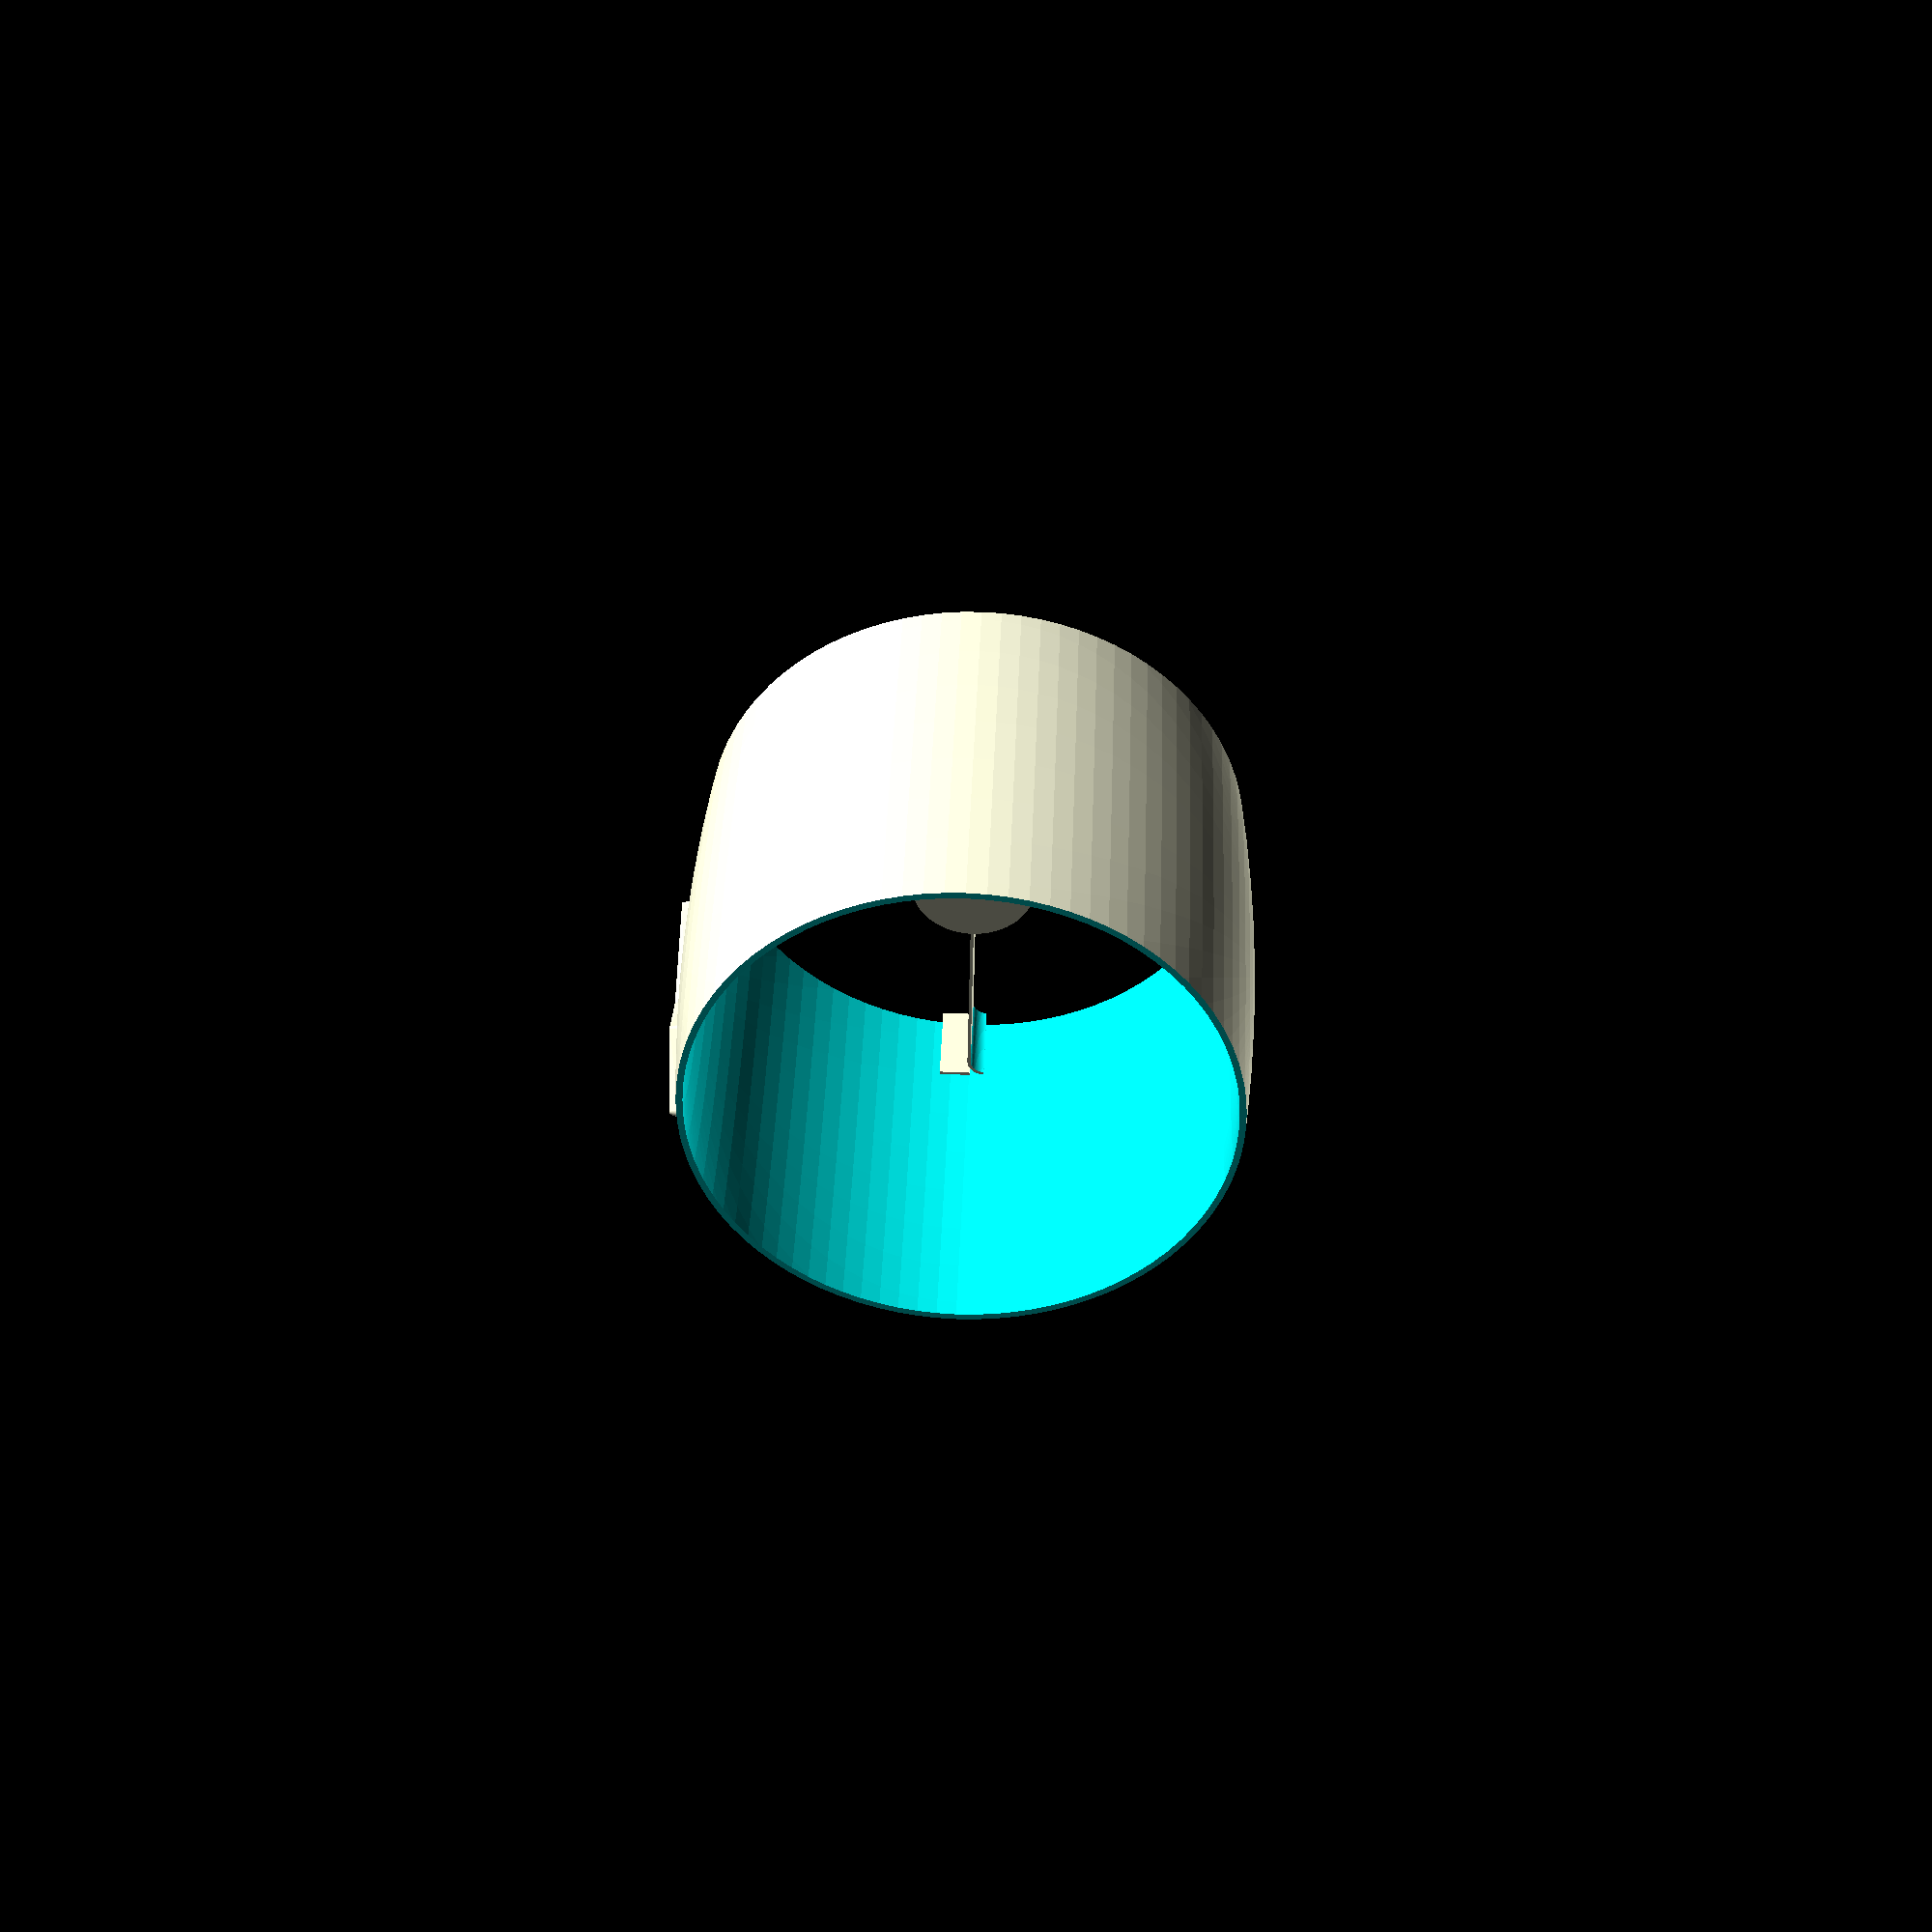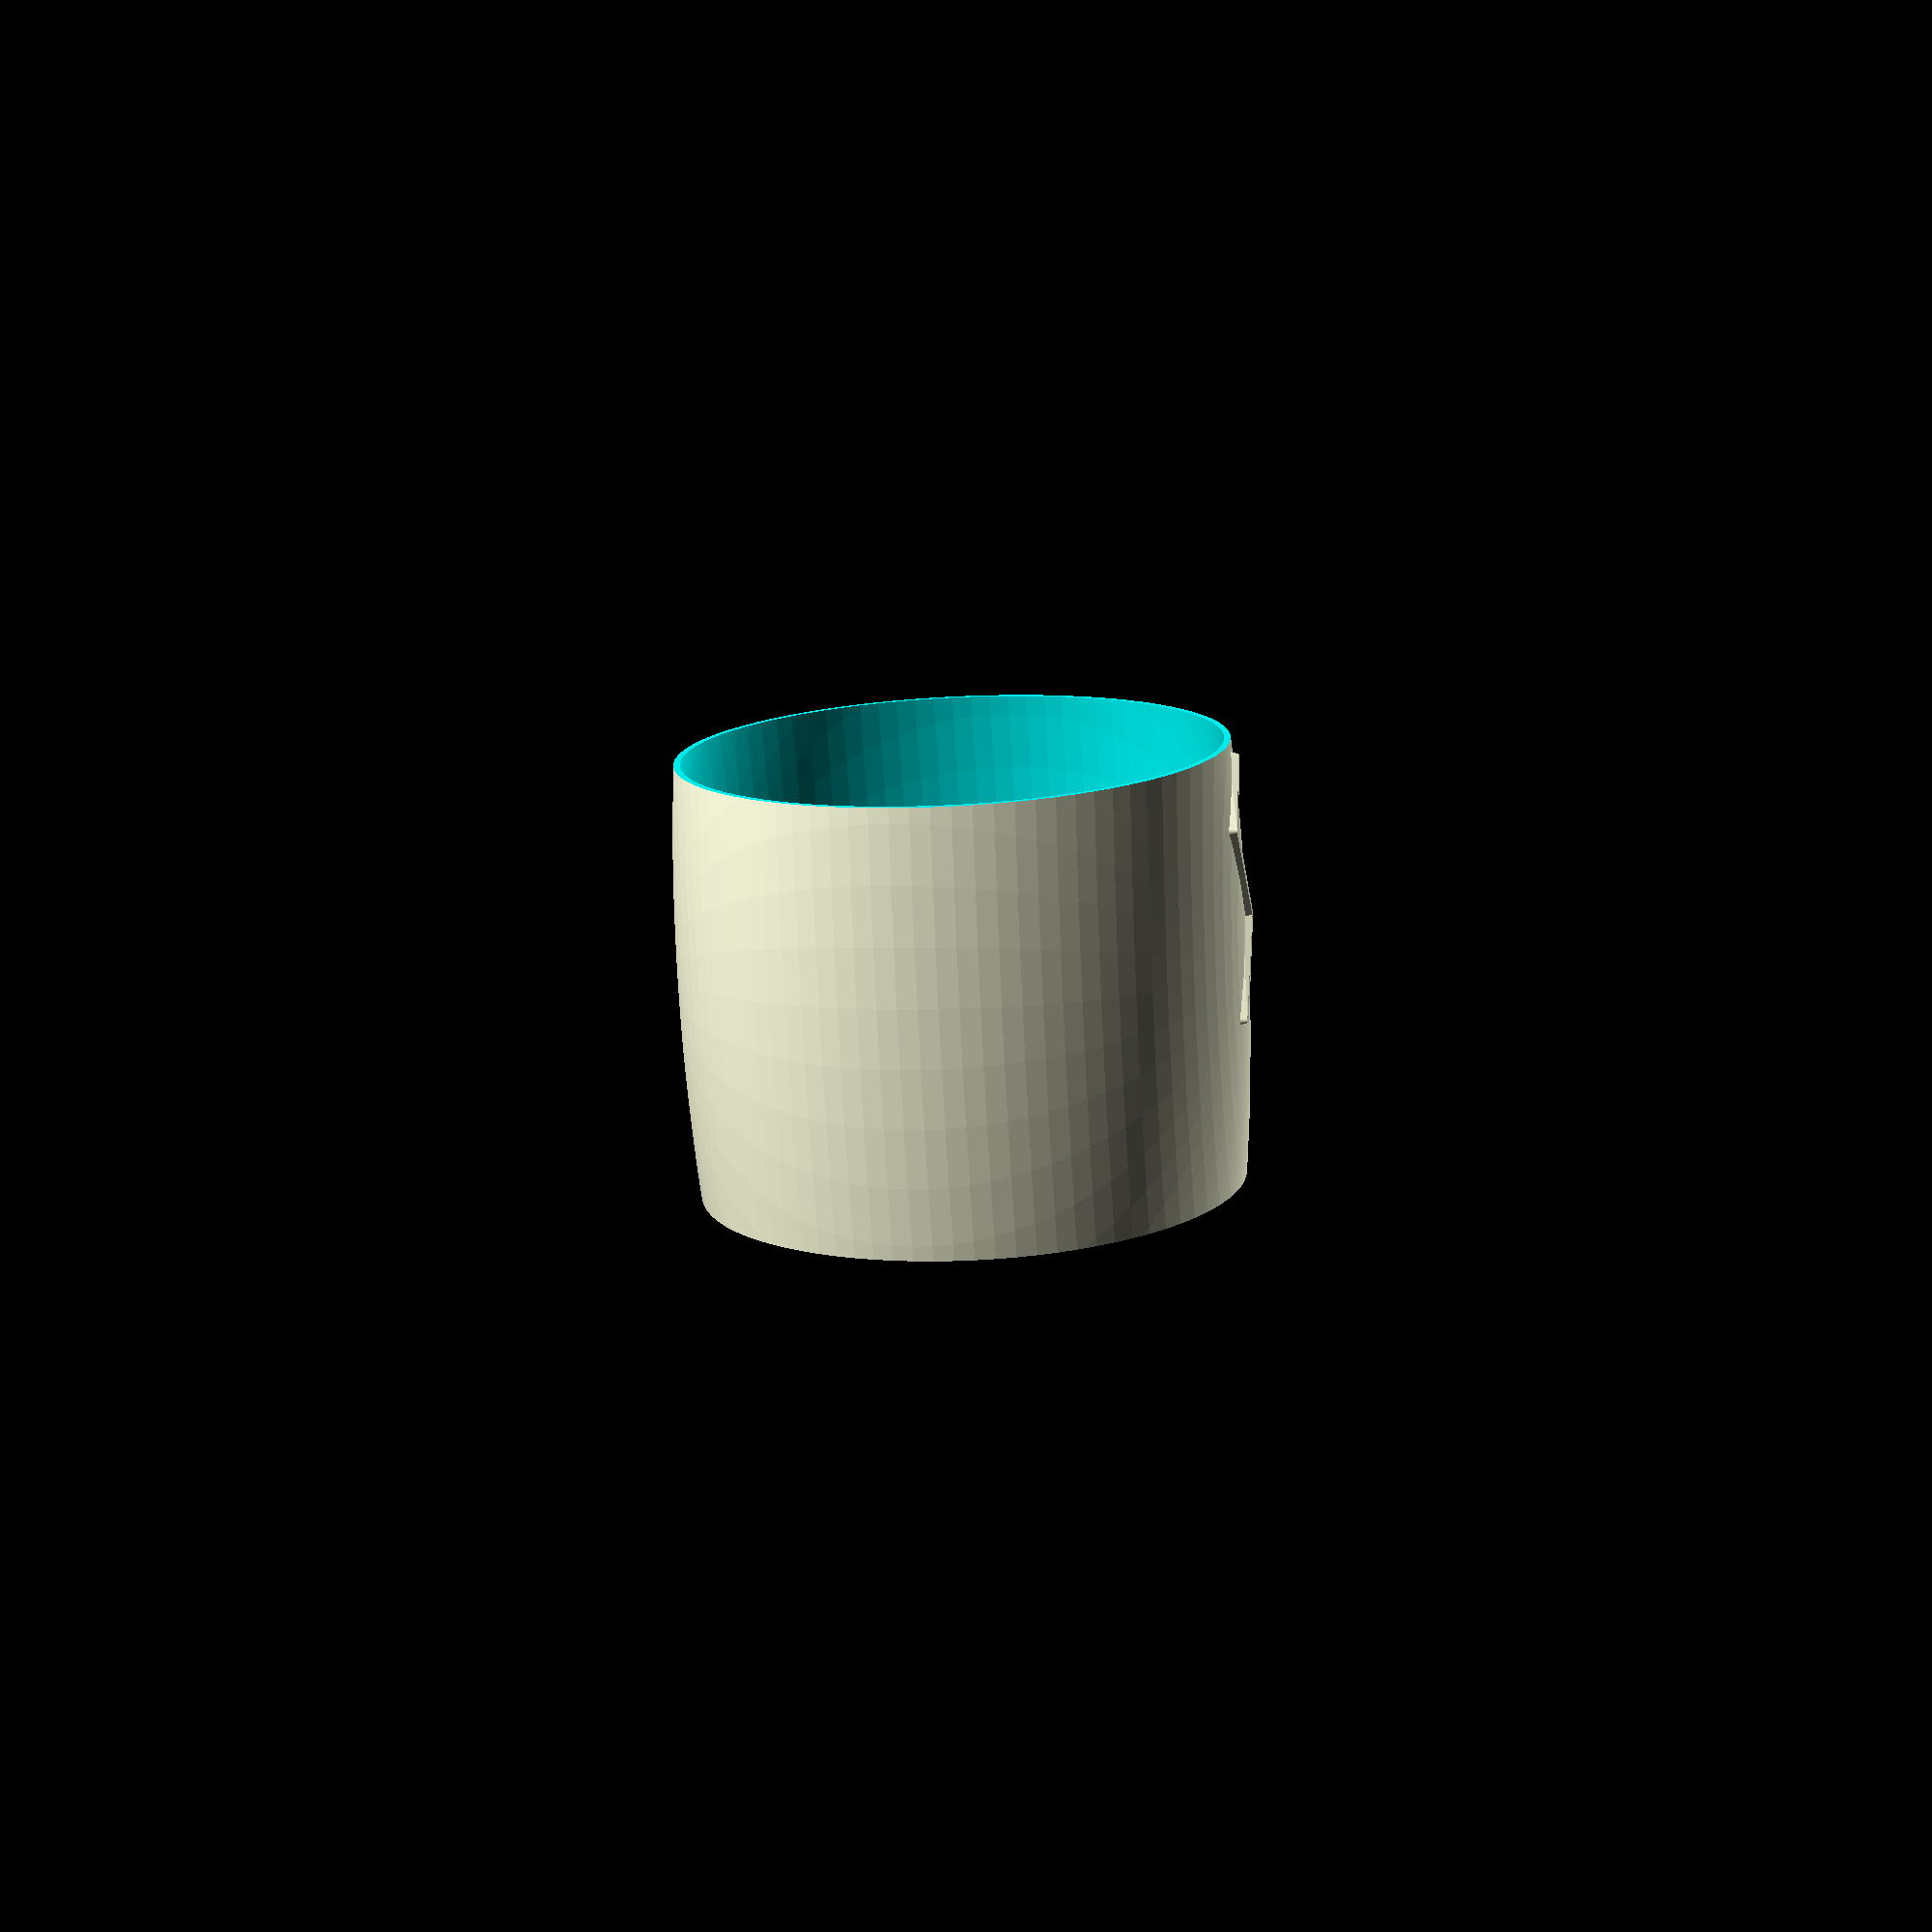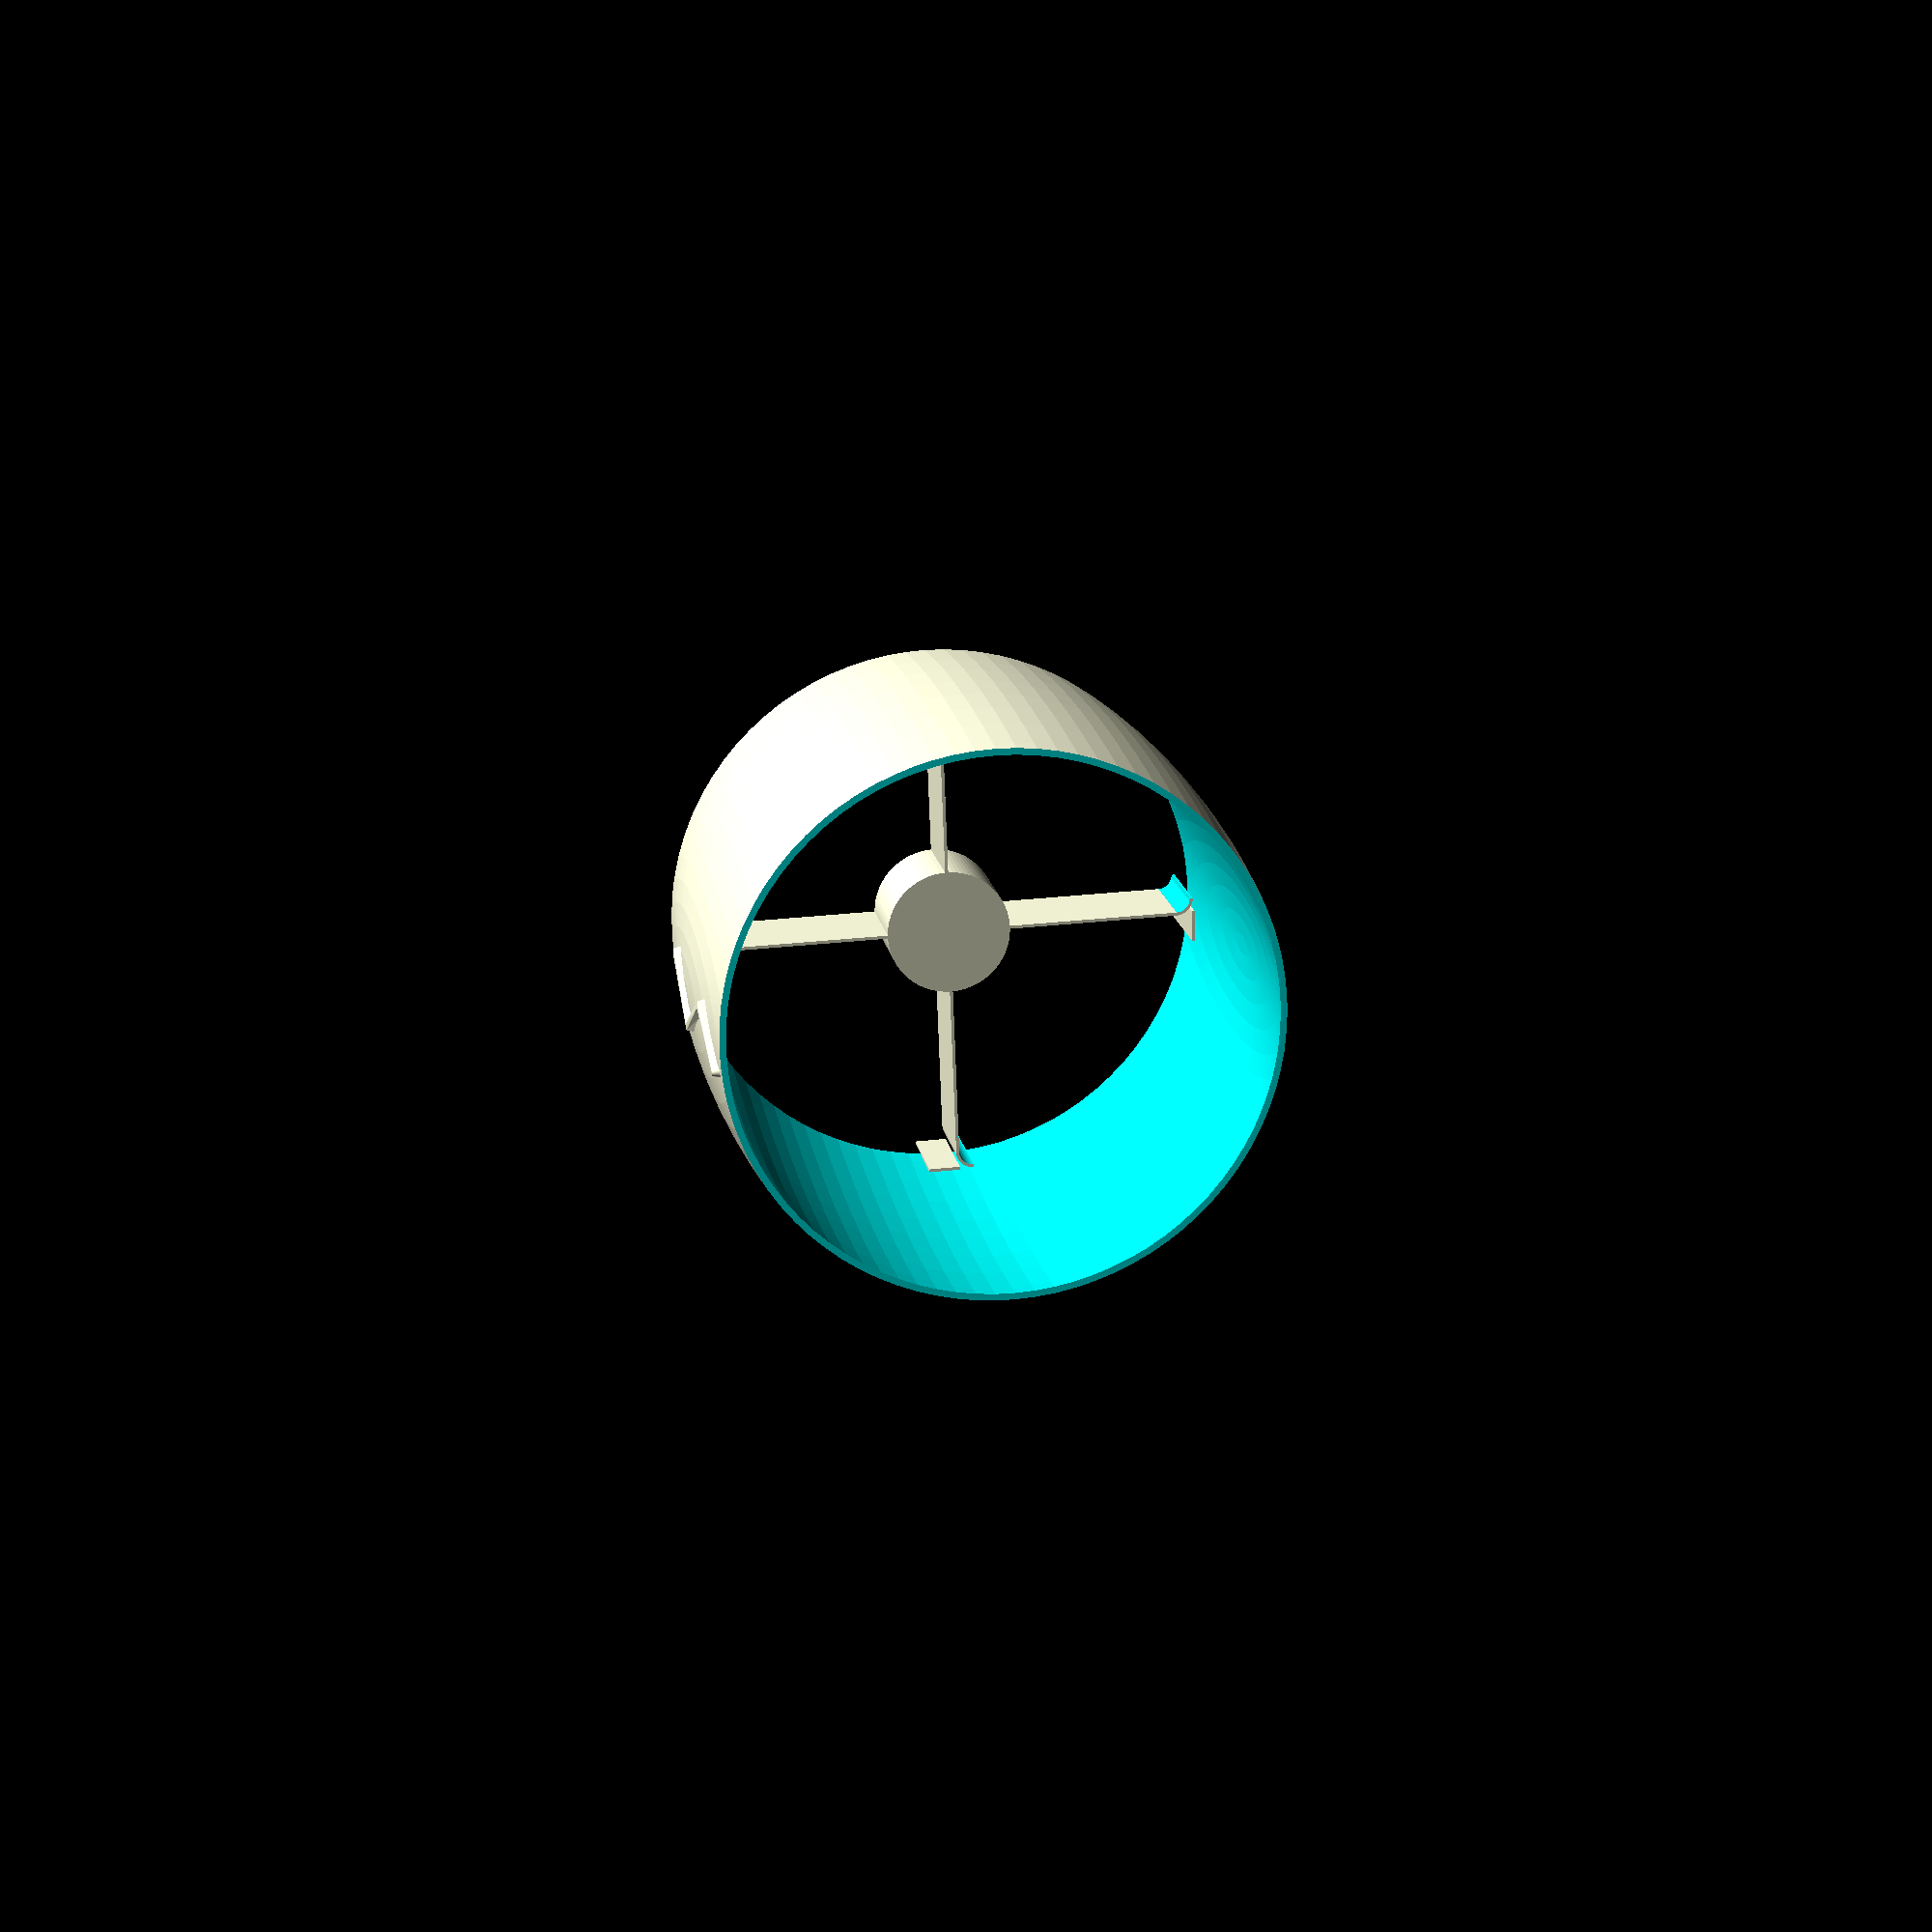
<openscad>

$fn=90;
Overlap=0.05;

module Rim(){
difference(){
	scale([3,1,1]) sphere(d=180);
	
	scale([3,1,1]) sphere(d=176);
	
	translate([70,-100,-100]) cube([200,200,200]);
	mirror([1,0,0])translate([70,-100,-100]) cube([200,200,200]);
} // diff

	hull(){
		rotate([-5,0,0])translate([-15,0,89]) cylinder(d1=4,d2=2,h=3);
		rotate([5,0,0])translate([15,0,89]) cylinder(d1=4,d2=2,h=3);
	} // hull
	hull(){
		rotate([-5,0,0])translate([45,0,88]) cylinder(d1=4,d2=2,h=3);
		rotate([5,0,0])translate([15,0,89]) cylinder(d1=4,d2=2,h=3);
	} // hull
	hull(){
		rotate([-5,0,0])translate([45,0,88]) cylinder(d1=4,d2=2,h=3);
		rotate([5,0,0])translate([65,0,86.5]) cylinder(d1=4,d2=2,h=3);
	} // hull
} // Rim

Rim();

Hub_d=40;
Hub_l=30;
Spoke_w=1;
Spoke_l=55;
nSpokes=4;
translate([-70,0,0]) rotate([0,90,0]) cylinder(d=Hub_d,h=Hub_l);
for (j=[0:nSpokes-1]){
translate([-70,0,0]) rotate([360/nSpokes*j,0,0]) translate([0,-Spoke_w/2,Hub_d/2-Overlap]) cube([Hub_l,Spoke_w,Spoke_l+Overlap*2]);
difference(){
	translate([-70,0,0]) rotate([360/nSpokes*j,0,0]) translate([0,-5,Hub_d/2+Spoke_l]) rotate([0,90,0]) cylinder(d=10+Spoke_w,h=Hub_l);
	
	translate([-70-Overlap,0,0]) rotate([360/nSpokes*j,0,0]) translate([0,-5,Hub_d/2+Spoke_l]) rotate([0,90,0]) cylinder(d=10-Spoke_w,h=Hub_l+Overlap*2);
	translate([-70-Overlap,0,0]) rotate([360/nSpokes*j,0,0]) translate([0,-5,Hub_d/2+Spoke_l]) rotate([0,90,0]){
		translate([0,-Overlap,0])rotate([0,0,0])cube([10,10,Hub_l+Overlap*2]);
		translate([-Overlap,0,0])rotate([0,0,-90])cube([10,10,Hub_l+Overlap*2]);
		rotate([0,0,180])cube([10,10,Hub_l+Overlap*2]);
	}
} // diff

translate([-70,0,0]) rotate([360/nSpokes*j,0,0]) translate([0,-Spoke_w/2,Hub_d/2+Spoke_l+5]) cube([Hub_l,10+Overlap*2,Spoke_w]);

} // for
</openscad>
<views>
elev=112.8 azim=152.9 roll=87.7 proj=p view=solid
elev=359.1 azim=256.7 roll=282.7 proj=p view=solid
elev=330.7 azim=346.8 roll=80.6 proj=p view=solid
</views>
